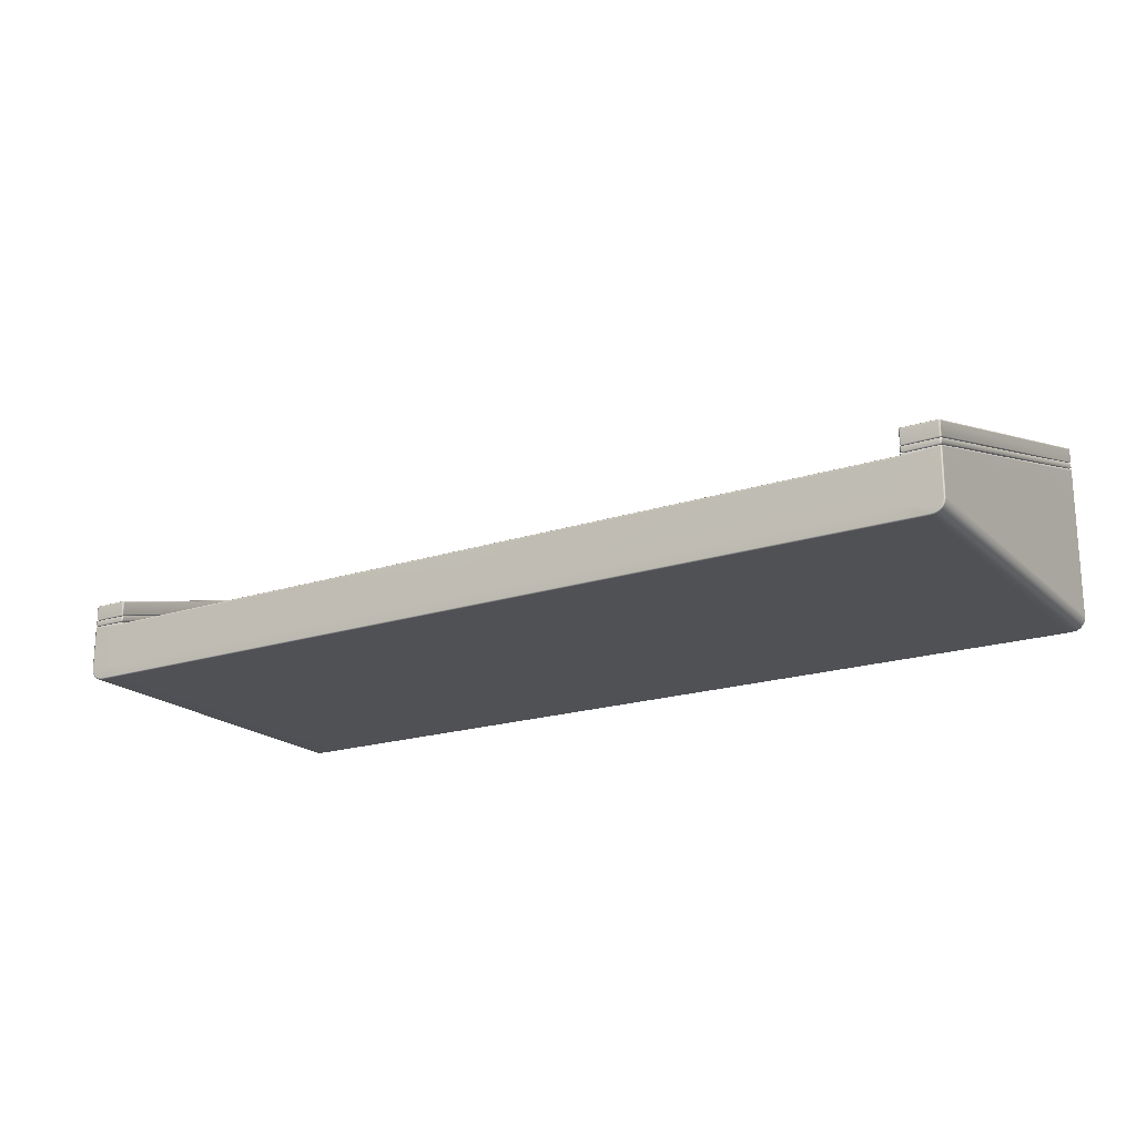
<metadata>
{"format":"obj","ext":"obj","renderer":"f3d","projection":"perspective","resolution":1024,"background":"white","views":[{"elev":-19.5,"azim":-148.6,"up":"+Y"}]}
</metadata>
<code>
g ENV_SY02_TTF_HP_MidPart_MO
v -20.03 3.283 9.424
v 0.0002537 3.314 9.471
v -20.05 3.275 9.471
v 0.0002537 3.322 9.425
v -20.03 -1.627 -7.48
v 20 3.283 9.424
v 20.02 3.275 9.471
v 20 -1.627 -7.48
v 0.0002537 -1.627 -7.481
v -20.05 -1.662 -7.529
v 20.02 -1.662 -7.529
v 0.0002537 -1.661 -7.529
v -21.65 3.39 9.319
v -21.71 3.448 9.468
v -21.62 3.407 9.379
v -21.73 3.43 9.409
v -21.71 3.664 9.468
v -21.73 -1.472 -7.469
v -21.65 -1.51 -7.374
v -21.62 -1.528 -7.435
v -21.71 -1.488 -7.525
v -21.73 3.648 9.412
v -21.62 3.703 9.379
v -21.65 3.686 9.319
v -21.65 -1.213 -7.374
v -21.73 -1.254 -7.466
v -21.71 -1.271 -7.524
v -21.62 -1.231 -7.435
v -20.12 3.379 9.319
v -20.06 3.357 9.468
v -20.15 3.397 9.379
v -20.03 3.34 9.412
v -20.05 3.275 9.471
v -20.03 3.283 9.424
v -20.03 -1.562 -7.465
v -20.12 -1.521 -7.374
v -20.15 -1.539 -7.435
v -20.03 -1.627 -7.48
v -20.06 -1.579 -7.524
v -20.05 -1.662 -7.529
v -21.55 -1.536 -7.46
v -21.71 -1.488 -7.525
v -21.62 -1.528 -7.435
v -21.65 -1.495 -7.548
v -21.71 -1.271 -7.524
v -20.11 -1.506 -7.548
v -20.22 -1.545 -7.46
v -20.15 -1.539 -7.435
v -20.06 -1.499 -7.525
v -21.65 -1.279 -7.548
v -21.62 -1.231 -7.435
v -21.55 -1.239 -7.46
v -20.22 -1.246 -7.46
v -20.12 -1.286 -7.548
v -20.06 -1.279 -7.524
v -20.15 -1.239 -7.435
v -20.12 -1.521 -7.374
v -20.06 -1.499 -7.525
v -20.15 -1.539 -7.435
v -20.03 -1.484 -7.469
v -20.06 -1.279 -7.524
v -20.03 3.419 9.409
v -20.12 3.379 9.319
v -20.15 3.397 9.379
v -20.06 3.436 9.468
v -20.03 -1.262 -7.465
v -20.15 -1.239 -7.435
v -20.12 -1.221 -7.374
v -20.12 3.678 9.319
v -20.03 3.64 9.412
v -20.06 3.656 9.468
v -20.15 3.696 9.379
v -21.65 3.686 9.319
v -21.71 3.744 9.468
v -21.62 3.703 9.379
v -21.73 3.727 9.409
v -21.71 4.364 9.472
v -21.73 -1.175 -7.469
v -21.65 -1.213 -7.374
v -21.62 -1.231 -7.435
v -21.71 -1.192 -7.525
v -21.73 -0.5616 -7.478
v -21.71 -0.5742 -7.528
v -21.73 4.348 9.422
v -21.71 -0.5106 -7.48
v -21.7 -0.5298 -7.52
v -21.66 -0.5225 -7.529
v -21.71 4.4 9.424
v -21.71 4.401 9.462
v -21.66 4.413 9.471
v -21.66 -0.4894 -7.48
v -21.66 4.421 9.425
v -20.1 4.413 9.471
v -20.1 -0.4894 -7.48
v -20.1 -0.5225 -7.529
v -20.1 4.421 9.425
v -20.05 -0.5106 -7.48
v -20.06 -0.5298 -7.52
v -20.05 -0.5742 -7.528
v -20.05 4.4 9.424
v -20.06 4.401 9.462
v -20.05 4.364 9.472
v -20.03 -0.5616 -7.478
v -20.03 4.348 9.422
v -20.06 3.736 9.468
v -20.03 3.719 9.409
v -20.15 3.696 9.379
v -20.12 3.678 9.319
v -20.12 -1.221 -7.374
v -20.03 -1.183 -7.469
v -20.06 -1.2 -7.525
v -20.15 -1.239 -7.435
v -21.55 -1.239 -7.46
v -21.71 -1.192 -7.525
v -21.62 -1.231 -7.435
v -21.65 -1.199 -7.548
v -21.71 -0.5742 -7.528
v -20.11 -1.207 -7.548
v -20.22 -1.246 -7.46
v -20.15 -1.239 -7.435
v -20.06 -1.2 -7.525
v -21.66 -0.5789 -7.548
v -20.1 -0.5789 -7.548
v -20.05 -0.5742 -7.528
v -20.1 -0.5225 -7.529
v -20.06 -0.5298 -7.52
v -21.66 -0.5225 -7.529
v -21.7 -0.5298 -7.52
v -20.1 -1.718 -7.548
v 0.0002537 -1.661 -7.529
v -20.05 -1.662 -7.529
v 0.0002537 -1.717 -7.548
v 20.07 -1.718 -7.548
v 20.02 -1.662 -7.529
v 0.0002537 -3.698 -7.548
v -20.03 -3.698 -7.548
v 0.0002537 -4.228 -7.548
v -21.66 -1.635 -7.548
v -20.03 -4.228 -7.548
v 20 -3.698 -7.548
v 21.63 -1.635 -7.548
v 20 -4.228 -7.548
v -21.65 -1.576 -7.548
v -20.12 -1.586 -7.548
v -20.05 -1.662 -7.529
v -20.06 -1.579 -7.524
v -20.22 -1.545 -7.46
v -20.15 -1.539 -7.435
v -21.55 -1.536 -7.46
v -21.62 -1.528 -7.435
v -21.71 -1.568 -7.524
v -21.71 -1.629 -7.528
v -21.66 -3.692 -7.548
v -21.71 -3.696 -7.528
v -21.64 -3.86 -7.548
v -21.68 -3.877 -7.528
v -21.56 -4.007 -7.548
v -21.6 -4.038 -7.528
v -21.43 -4.125 -7.548
v -21.46 -4.167 -7.528
v -21.27 -4.201 -7.548
v -21.28 -4.249 -7.528
v -21.09 -4.228 -7.548
v -21.09 -4.277 -7.528
v -20.03 -4.277 -7.528
v -21.09 -4.298 -7.478
v -21.29 -4.269 -7.478
v -21.28 -4.249 -7.528
v -21.47 -4.183 -7.478
v -21.46 -4.167 -7.528
v -21.61 -4.051 -7.478
v -21.6 -4.038 -7.528
v -21.7 -3.884 -7.478
v -21.68 -3.877 -7.528
v -21.73 -3.698 -7.478
v -21.71 -3.696 -7.528
v -21.73 -1.615 -7.479
v -21.71 -1.629 -7.528
v -21.73 -1.551 -7.466
v -21.71 -1.568 -7.524
v -21.65 -1.51 -7.374
v -21.62 -1.528 -7.435
v -21.73 3.351 9.412
v -21.65 3.39 9.319
v -21.62 3.407 9.379
v -21.71 3.368 9.468
v -21.73 3.295 9.423
v -21.71 3.309 9.472
v -21.73 -3.698 9.422
v -21.71 -3.696 9.472
v -21.7 -3.884 9.422
v -21.68 -3.877 9.472
v -21.61 -4.051 9.422
v -21.6 -4.038 9.472
v -21.47 -4.183 9.422
v -21.46 -4.167 9.472
v -21.29 -4.269 9.422
v -21.28 -4.249 9.472
v -20.89 -4.298 9.422
v -20.88 -4.277 9.472
v -20.03 -4.298 -7.478
v -20.03 -4.298 9.422
v 0.0002537 -4.277 -7.528
v 0.0002537 -4.298 -7.478
v 20 -4.277 -7.528
v 20 -4.298 -7.478
v 0.0002537 -4.298 9.422
v -20.03 -4.277 9.472
v 20 -4.298 9.422
v 21.06 -4.277 -7.528
v 21.06 -4.298 -7.478
v 21.06 -4.298 9.422
v 21.05 -4.228 -7.548
v 21.26 -4.269 -7.478
v 21.25 -4.249 -7.528
v 21.25 -4.249 -7.528
v 21.24 -4.201 -7.548
v 21.42 -4.167 -7.528
v 21.4 -4.125 -7.548
v 21.56 -4.038 -7.528
v 21.52 -4.007 -7.548
v 21.65 -3.877 -7.528
v 21.6 -3.86 -7.548
v 21.68 -3.696 -7.528
v 21.63 -3.692 -7.548
v 21.68 -1.629 -7.528
v 21.68 -1.568 -7.524
v 21.62 -1.576 -7.548
v 21.58 -1.528 -7.435
v 21.51 -1.536 -7.46
v 20.19 -1.545 -7.46
v 20.08 -1.586 -7.548
v 20.02 -1.662 -7.529
v 20.02 -1.579 -7.524
v 20.12 -1.539 -7.435
v -21.71 3.368 9.468
v -21.62 3.407 9.379
v -21.55 3.414 9.404
v -21.65 3.374 9.492
v -21.71 3.309 9.472
v -20.11 3.364 9.492
v -20.24 3.404 9.404
v -20.15 3.397 9.379
v -20.06 3.357 9.468
v -21.66 3.314 9.492
v -21.71 -3.696 9.472
v -20.1 3.231 9.492
v -20.05 3.275 9.471
v -21.66 -3.692 9.492
v -21.68 -3.877 9.472
v -21.64 -3.86 9.492
v -21.6 -4.038 9.472
v -20.03 -3.698 9.492
v 0.0002537 3.272 9.492
v -21.56 -4.007 9.492
v -20.05 3.275 9.471
v 0.0002537 3.314 9.471
v 20.02 3.275 9.471
v -21.46 -4.167 9.472
v 20.07 3.231 9.492
v -21.43 -4.125 9.492
v -21.28 -4.249 9.472
v -21.27 -4.201 9.492
v -20.88 -4.228 9.492
v -20.03 -4.228 9.492
v 0.0002537 -4.277 9.472
v 0.0002537 -4.228 9.492
v 0.0002537 -3.698 9.492
v 20 -3.698 9.492
v 20 -4.228 9.492
v 20 -4.277 9.472
v 21.05 -4.228 9.492
v 21.06 -4.277 9.472
v 21.24 -4.201 9.492
v 21.25 -4.249 9.472
v 21.25 -4.249 9.472
v 21.26 -4.269 9.422
v 21.42 -4.167 9.472
v 21.4 -4.125 9.492
v 21.42 -4.167 9.472
v 21.52 -4.007 9.492
v 21.56 -4.038 9.472
v 21.6 -3.86 9.492
v 21.65 -3.877 9.472
v 21.63 -3.692 9.492
v 21.68 -3.696 9.472
v 21.63 3.314 9.492
v 21.68 3.309 9.472
v 21.62 3.374 9.492
v 21.68 3.368 9.468
v 20.08 3.364 9.492
v 21.51 3.414 9.404
v 21.58 3.407 9.379
v 20.19 3.404 9.404
v 20.12 3.397 9.379
v 20.02 3.357 9.468
v 20.02 3.275 9.471
v -20.24 3.404 9.404
v -20.06 3.436 9.468
v -20.15 3.397 9.379
v -20.12 3.444 9.492
v -20.06 3.656 9.468
v -21.65 3.454 9.492
v -21.55 3.414 9.404
v -21.62 3.407 9.379
v -21.71 3.448 9.468
v -20.11 3.664 9.492
v -20.15 3.696 9.379
v -20.24 3.703 9.404
v -21.55 3.711 9.404
v -21.65 3.671 9.492
v -21.71 3.664 9.468
v -21.62 3.703 9.379
v -20.24 3.703 9.404
v -20.06 3.736 9.468
v -20.15 3.696 9.379
v -20.12 3.743 9.492
v -20.05 4.364 9.472
v -21.65 3.75 9.492
v -21.55 3.711 9.404
v -21.62 3.703 9.379
v -21.71 3.744 9.468
v -20.1 4.371 9.492
v -21.66 4.371 9.492
v -21.71 4.364 9.472
v -21.66 4.413 9.471
v -21.71 4.401 9.462
v -20.1 4.413 9.471
v -20.06 4.401 9.462
v 21.61 3.39 9.319
v 21.58 3.407 9.379
v 21.68 3.448 9.468
v 21.7 3.43 9.409
v 21.68 3.664 9.468
v 21.7 -1.472 -7.469
v 21.61 -1.51 -7.374
v 21.58 -1.528 -7.435
v 21.68 -1.488 -7.525
v 21.7 3.648 9.412
v 21.58 3.703 9.379
v 21.61 3.686 9.319
v 21.61 -1.213 -7.374
v 21.7 -1.254 -7.466
v 21.68 -1.271 -7.524
v 21.58 -1.231 -7.435
v 20.09 3.379 9.319
v 20.12 3.397 9.379
v 20.02 3.357 9.468
v 20 3.34 9.412
v 20.02 3.275 9.471
v 20 3.283 9.424
v 20 -1.562 -7.465
v 20.09 -1.521 -7.374
v 20.12 -1.539 -7.435
v 20 -1.627 -7.48
v 20.02 -1.579 -7.524
v 20.02 -1.662 -7.529
v 21.51 -1.536 -7.46
v 21.58 -1.528 -7.435
v 21.68 -1.488 -7.525
v 21.62 -1.495 -7.548
v 21.68 -1.271 -7.524
v 20.08 -1.506 -7.548
v 20.19 -1.545 -7.46
v 20.12 -1.539 -7.435
v 20.02 -1.499 -7.525
v 21.62 -1.279 -7.548
v 21.58 -1.231 -7.435
v 21.51 -1.239 -7.46
v 20.19 -1.246 -7.46
v 20.08 -1.286 -7.548
v 20.02 -1.279 -7.524
v 20.12 -1.239 -7.435
v 20.09 -1.521 -7.374
v 20.12 -1.539 -7.435
v 20.02 -1.499 -7.525
v 20 -1.484 -7.469
v 20.02 -1.279 -7.524
v 20 3.419 9.409
v 20.09 3.379 9.319
v 20.12 3.397 9.379
v 20.02 3.436 9.468
v 20 -1.262 -7.465
v 20.12 -1.239 -7.435
v 20.09 -1.221 -7.374
v 20.09 3.678 9.319
v 20 3.64 9.412
v 20.02 3.656 9.468
v 20.12 3.696 9.379
v 21.61 3.686 9.319
v 21.58 3.703 9.379
v 21.68 3.744 9.468
v 21.7 3.727 9.409
v 21.68 4.364 9.472
v 21.7 -1.175 -7.469
v 21.61 -1.213 -7.374
v 21.58 -1.231 -7.435
v 21.68 -1.192 -7.525
v 21.7 -0.5616 -7.478
v 21.68 -0.5742 -7.528
v 21.7 4.348 9.422
v 21.68 -0.5106 -7.48
v 21.67 -0.5298 -7.52
v 21.63 -0.5225 -7.529
v 21.68 4.4 9.424
v 21.67 4.401 9.462
v 21.63 4.413 9.471
v 21.63 -0.4894 -7.48
v 21.63 4.421 9.425
v 20.07 4.413 9.471
v 20.07 -0.4894 -7.48
v 20.07 -0.5225 -7.529
v 20.07 4.421 9.425
v 20.02 -0.5106 -7.48
v 20.03 -0.5298 -7.52
v 20.02 -0.5742 -7.528
v 20.02 4.4 9.424
v 20.03 4.401 9.462
v 20.02 4.364 9.472
v 20 -0.5616 -7.478
v 20 4.348 9.422
v 20.02 3.736 9.468
v 20 3.719 9.409
v 20.12 3.696 9.379
v 20.09 3.678 9.319
v 20.09 -1.221 -7.374
v 20 -1.183 -7.469
v 20.02 -1.2 -7.525
v 20.12 -1.239 -7.435
v 21.51 -1.239 -7.46
v 21.58 -1.231 -7.435
v 21.68 -1.192 -7.525
v 21.62 -1.199 -7.548
v 21.68 -0.5742 -7.528
v 20.08 -1.207 -7.548
v 20.19 -1.246 -7.46
v 20.12 -1.239 -7.435
v 20.02 -1.2 -7.525
v 21.63 -0.5789 -7.548
v 20.07 -0.5789 -7.548
v 20.02 -0.5742 -7.528
v 20.07 -0.5225 -7.529
v 20.03 -0.5298 -7.52
v 21.63 -0.5225 -7.529
v 21.67 -0.5298 -7.52
v 20.19 3.404 9.404
v 20.12 3.397 9.379
v 20.02 3.436 9.468
v 20.08 3.444 9.492
v 20.02 3.656 9.468
v 21.62 3.454 9.492
v 21.51 3.414 9.404
v 21.58 3.407 9.379
v 21.68 3.448 9.468
v 20.08 3.664 9.492
v 20.12 3.696 9.379
v 20.19 3.703 9.404
v 21.51 3.711 9.404
v 21.62 3.671 9.492
v 21.68 3.664 9.468
v 21.58 3.703 9.379
v 21.68 -1.568 -7.524
v 21.61 -1.51 -7.374
v 21.58 -1.528 -7.435
v 21.7 -1.551 -7.466
v 21.68 -1.629 -7.528
v 21.7 3.351 9.412
v 21.61 3.39 9.319
v 21.58 3.407 9.379
v 21.68 3.368 9.468
v 21.7 -1.615 -7.479
v 21.68 -3.696 -7.528
v 21.7 3.295 9.423
v 21.68 3.309 9.472
v 21.7 -3.698 -7.478
v 21.65 -3.877 -7.528
v 21.7 -3.698 9.422
v 21.68 -3.696 9.472
v 21.67 -3.884 9.422
v 21.65 -3.877 9.472
v 21.67 -3.884 -7.478
v 21.56 -4.038 -7.528
v 21.58 -4.051 9.422
v 21.56 -4.038 9.472
v 21.58 -4.051 -7.478
v 21.42 -4.167 -7.528
v 21.44 -4.183 9.422
v 21.44 -4.183 -7.478
v 20.19 3.703 9.404
v 20.12 3.696 9.379
v 20.02 3.736 9.468
v 20.08 3.743 9.492
v 20.02 4.364 9.472
v 21.62 3.75 9.492
v 21.51 3.711 9.404
v 21.58 3.703 9.379
v 21.68 3.744 9.468
v 20.07 4.371 9.492
v 21.63 4.371 9.492
v 21.68 4.364 9.472
v 21.63 4.413 9.471
v 21.67 4.401 9.462
v 20.07 4.413 9.471
v 20.03 4.401 9.462
g ENV_SY02_TTF_HP_MidPart_MO_0
f 3 2 1
f 2 4 1
f 1 4 5
f 4 2 6
f 2 7 6
f 4 6 8
f 4 9 5
f 9 4 8
f 5 9 10
f 9 8 11
f 9 12 10
f 12 9 11
f 15 14 13
f 14 16 13
f 14 17 16
f 16 18 13
f 18 19 13
f 19 18 20
f 18 21 20
f 17 22 16
f 18 16 22
f 17 23 22
f 23 24 22
f 24 25 22
f 18 26 21
f 26 18 22
f 25 26 22
f 26 27 21
f 26 25 27
f 25 28 27
f 31 30 29
f 30 32 29
f 32 30 33
f 34 32 33
f 32 35 29
f 35 32 34
f 35 36 29
f 37 36 35
f 38 35 34
f 39 37 35
f 39 35 38
f 40 39 38
f 43 42 41
f 42 44 41
f 42 45 44
f 44 46 41
f 46 47 41
f 47 46 48
f 46 49 48
f 45 50 44
f 44 50 46
f 45 51 50
f 51 52 50
f 52 53 50
f 46 54 49
f 50 54 46
f 53 54 50
f 54 55 49
f 54 53 55
f 53 56 55
f 59 58 57
f 58 60 57
f 58 61 60
f 57 60 62
f 63 57 62
f 63 62 64
f 62 65 64
f 61 66 60
f 60 66 62
f 61 67 66
f 67 68 66
f 66 68 69
f 62 70 65
f 66 70 62
f 70 66 69
f 70 71 65
f 71 70 69
f 72 71 69
f 75 74 73
f 74 76 73
f 76 74 77
f 76 78 73
f 78 79 73
f 79 78 80
f 78 81 80
f 81 78 82
f 78 76 82
f 83 81 82
f 84 76 77
f 76 84 82
f 82 85 83
f 85 82 84
f 85 86 83
f 87 86 85
f 84 77 88
f 88 85 84
f 77 89 88
f 88 89 90
f 91 87 85
f 91 85 88
f 92 88 90
f 92 91 88
f 90 93 92
f 91 94 87
f 94 91 92
f 94 95 87
f 93 96 92
f 96 94 92
f 94 97 95
f 97 94 96
f 97 98 95
f 99 98 97
f 96 93 100
f 100 97 96
f 93 101 100
f 100 101 102
f 103 99 97
f 103 97 100
f 104 100 102
f 104 103 100
f 102 105 104
f 105 106 104
f 103 104 106
f 106 105 107
f 108 106 107
f 108 109 106
f 103 110 99
f 110 103 106
f 109 110 106
f 110 111 99
f 111 110 109
f 112 111 109
f 115 114 113
f 114 116 113
f 116 114 117
f 116 118 113
f 118 119 113
f 119 118 120
f 118 121 120
f 122 116 117
f 116 122 118
f 121 118 123
f 122 123 118
f 124 121 123
f 123 125 124
f 125 123 122
f 125 126 124
f 127 125 122
f 122 117 127
f 117 128 127
f 131 130 129
f 130 132 129
f 132 130 133
f 130 134 133
f 129 132 135
f 132 133 135
f 136 129 135
f 136 135 137
f 129 136 138
f 139 136 137
f 133 140 135
f 135 140 137
f 140 133 141
f 140 142 137
f 138 143 129
f 143 144 129
f 129 144 145
f 144 146 145
f 144 147 146
f 147 144 143
f 147 148 146
f 149 147 143
f 150 149 143
f 151 150 143
f 151 143 138
f 152 151 138
f 152 138 153
f 154 152 153
f 136 153 138
f 154 153 155
f 136 155 153
f 156 154 155
f 156 155 157
f 136 157 155
f 158 156 157
f 158 157 159
f 136 159 157
f 160 158 159
f 160 159 161
f 136 161 159
f 162 160 161
f 136 163 161
f 162 161 163
f 136 139 163
f 164 162 163
f 163 139 164
f 139 165 164
f 139 137 165
f 164 165 166
f 166 167 164
f 167 168 164
f 167 169 168
f 169 170 168
f 169 171 170
f 171 172 170
f 171 173 172
f 173 174 172
f 173 175 174
f 175 176 174
f 175 177 176
f 177 178 176
f 177 179 178
f 179 180 178
f 179 181 180
f 181 182 180
f 181 179 183
f 179 177 183
f 184 181 183
f 185 184 183
f 186 185 183
f 177 187 183
f 186 183 187
f 187 177 175
f 188 186 187
f 188 187 189
f 189 187 175
f 190 188 189
f 189 175 191
f 189 191 190
f 175 173 191
f 191 192 190
f 191 173 193
f 192 191 193
f 173 171 193
f 194 192 193
f 193 171 195
f 194 193 195
f 171 169 195
f 196 194 195
f 195 169 197
f 196 195 197
f 169 167 197
f 198 196 197
f 197 167 199
f 198 197 199
f 167 166 199
f 200 198 199
f 166 201 199
f 165 201 166
f 199 202 200
f 201 202 199
f 165 203 201
f 137 203 165
f 201 204 202
f 203 204 201
f 203 137 205
f 137 142 205
f 204 203 206
f 203 205 206
f 204 207 202
f 202 208 200
f 202 207 208
f 204 206 209
f 207 204 209
f 205 142 210
f 206 205 211
f 205 210 211
f 206 211 212
f 209 206 212
f 142 213 210
f 142 140 213
f 214 211 210
f 211 214 212
f 215 210 213
f 216 214 210
f 217 215 213
f 213 140 217
f 218 215 217
f 219 218 217
f 217 140 219
f 220 218 219
f 221 220 219
f 219 140 221
f 222 220 221
f 223 222 221
f 221 140 223
f 224 222 223
f 223 140 225
f 225 224 223
f 226 224 225
f 225 140 141
f 141 226 225
f 227 226 141
f 228 227 141
f 229 227 228
f 230 229 228
f 228 141 133
f 231 230 228
f 232 228 133
f 232 231 228
f 232 133 233
f 234 232 233
f 231 232 234
f 235 231 234
f 238 237 236
f 239 238 236
f 239 236 240
f 238 239 241
f 242 238 241
f 242 241 243
f 241 244 243
f 245 239 240
f 241 239 245
f 245 240 246
f 244 241 247
f 247 241 245
f 248 244 247
f 249 245 246
f 247 245 249
f 246 250 249
f 250 251 249
f 251 250 252
f 253 247 249
f 253 249 251
f 254 247 253
f 253 251 255
f 255 251 252
f 247 254 256
f 254 257 256
f 257 254 258
f 255 252 259
f 254 260 258
f 261 255 259
f 253 255 261
f 261 259 262
f 263 261 262
f 253 261 263
f 263 262 200
f 264 263 200
f 253 263 264
f 200 208 264
f 208 265 264
f 253 264 265
f 208 266 265
f 207 266 208
f 253 265 267
f 266 267 265
f 268 254 253
f 268 253 267
f 254 268 269
f 269 268 267
f 260 254 269
f 270 269 267
f 267 266 270
f 266 207 271
f 266 271 270
f 207 209 271
f 270 271 272
f 272 269 270
f 271 209 273
f 271 273 272
f 209 212 273
f 274 272 273
f 274 269 272
f 275 273 212
f 276 274 273
f 277 275 212
f 214 277 212
f 278 275 277
f 279 274 276
f 279 269 274
f 280 279 276
f 281 279 280
f 281 269 279
f 282 281 280
f 283 281 282
f 283 269 281
f 284 283 282
f 285 269 283
f 283 284 285
f 284 286 285
f 260 269 285
f 287 285 286
f 287 260 285
f 288 287 286
f 289 287 288
f 290 289 288
f 291 260 287
f 289 291 287
f 292 289 290
f 289 292 291
f 293 292 290
f 292 294 291
f 291 294 295
f 296 291 295
f 291 296 260
f 296 297 260
f 300 299 298
f 299 301 298
f 299 302 301
f 301 303 298
f 303 304 298
f 304 303 305
f 303 306 305
f 302 307 301
f 301 307 303
f 307 302 308
f 309 307 308
f 309 310 307
f 303 311 306
f 307 311 303
f 310 311 307
f 311 312 306
f 311 310 312
f 310 313 312
f 316 315 314
f 315 317 314
f 317 315 318
f 317 319 314
f 319 320 314
f 320 319 321
f 319 322 321
f 323 317 318
f 317 323 319
f 322 319 324
f 323 324 319
f 325 322 324
f 324 326 325
f 324 323 326
f 326 327 325
f 323 328 326
f 323 318 328
f 318 329 328
f 332 331 330
f 333 332 330
f 334 332 333
f 335 333 330
f 336 335 330
f 335 336 337
f 338 335 337
f 339 334 333
f 333 335 339
f 340 334 339
f 341 340 339
f 342 341 339
f 343 335 338
f 335 343 339
f 343 342 339
f 344 343 338
f 342 343 344
f 345 342 344
f 348 347 346
f 349 348 346
f 348 349 350
f 349 351 350
f 352 349 346
f 349 352 351
f 353 352 346
f 353 354 352
f 352 355 351
f 354 356 352
f 352 356 355
f 356 357 355
f 360 359 358
f 361 360 358
f 362 360 361
f 363 361 358
f 364 363 358
f 363 364 365
f 366 363 365
f 367 362 361
f 367 361 363
f 368 362 367
f 369 368 367
f 370 369 367
f 371 363 366
f 371 367 363
f 371 370 367
f 372 371 366
f 370 371 372
f 373 370 372
f 376 375 374
f 377 376 374
f 378 376 377
f 377 374 379
f 374 380 379
f 379 380 381
f 382 379 381
f 383 378 377
f 383 377 379
f 384 378 383
f 385 384 383
f 385 383 386
f 387 379 382
f 387 383 379
f 383 387 386
f 388 387 382
f 387 388 386
f 388 389 386
f 392 391 390
f 393 392 390
f 392 393 394
f 395 393 390
f 396 395 390
f 395 396 397
f 398 395 397
f 395 398 399
f 393 395 399
f 398 400 399
f 393 401 394
f 401 393 399
f 402 399 400
f 399 402 401
f 403 402 400
f 403 404 402
f 394 401 405
f 402 405 401
f 406 394 405
f 406 405 407
f 404 408 402
f 402 408 405
f 405 409 407
f 408 409 405
f 410 407 409
f 411 408 404
f 408 411 409
f 412 411 404
f 413 410 409
f 411 413 409
f 414 411 412
f 411 414 413
f 415 414 412
f 415 416 414
f 410 413 417
f 414 417 413
f 418 410 417
f 418 417 419
f 416 420 414
f 414 420 417
f 417 421 419
f 420 421 417
f 422 419 421
f 423 422 421
f 421 420 423
f 422 423 424
f 423 425 424
f 426 425 423
f 427 420 416
f 420 427 423
f 427 426 423
f 428 427 416
f 427 428 426
f 428 429 426
f 432 431 430
f 433 432 430
f 432 433 434
f 435 433 430
f 436 435 430
f 435 436 437
f 438 435 437
f 433 439 434
f 439 433 435
f 435 438 440
f 440 439 435
f 438 441 440
f 442 440 441
f 440 442 439
f 443 442 441
f 442 444 439
f 434 439 444
f 445 434 444
f 448 447 446
f 449 448 446
f 450 448 449
f 451 449 446
f 452 451 446
f 451 452 453
f 454 451 453
f 455 450 449
f 455 449 451
f 450 455 456
f 455 457 456
f 458 457 455
f 459 451 454
f 459 455 451
f 459 458 455
f 460 459 454
f 458 459 460
f 461 458 460
f 464 463 462
f 463 465 462
f 462 465 466
f 465 463 467
f 463 468 467
f 468 469 467
f 469 470 467
f 465 471 466
f 471 465 467
f 466 471 472
f 467 470 473
f 473 471 467
f 470 474 473
f 471 475 472
f 471 473 475
f 472 475 476
f 473 474 477
f 473 477 475
f 474 478 477
f 479 477 478
f 475 477 479
f 480 479 478
f 475 481 476
f 481 475 479
f 476 481 482
f 479 480 483
f 481 479 483
f 480 484 483
f 481 485 482
f 485 481 483
f 482 485 486
f 483 484 487
f 485 483 487
f 484 278 487
f 487 278 277
f 485 488 486
f 488 485 487
f 488 487 277
f 486 488 216
f 214 488 277
f 488 214 216
f 491 490 489
f 492 491 489
f 491 492 493
f 494 492 489
f 495 494 489
f 494 495 496
f 497 494 496
f 492 498 493
f 498 492 494
f 494 497 499
f 499 498 494
f 497 500 499
f 501 499 500
f 498 499 501
f 502 501 500
f 503 498 501
f 493 498 503
f 504 493 503

</code>
